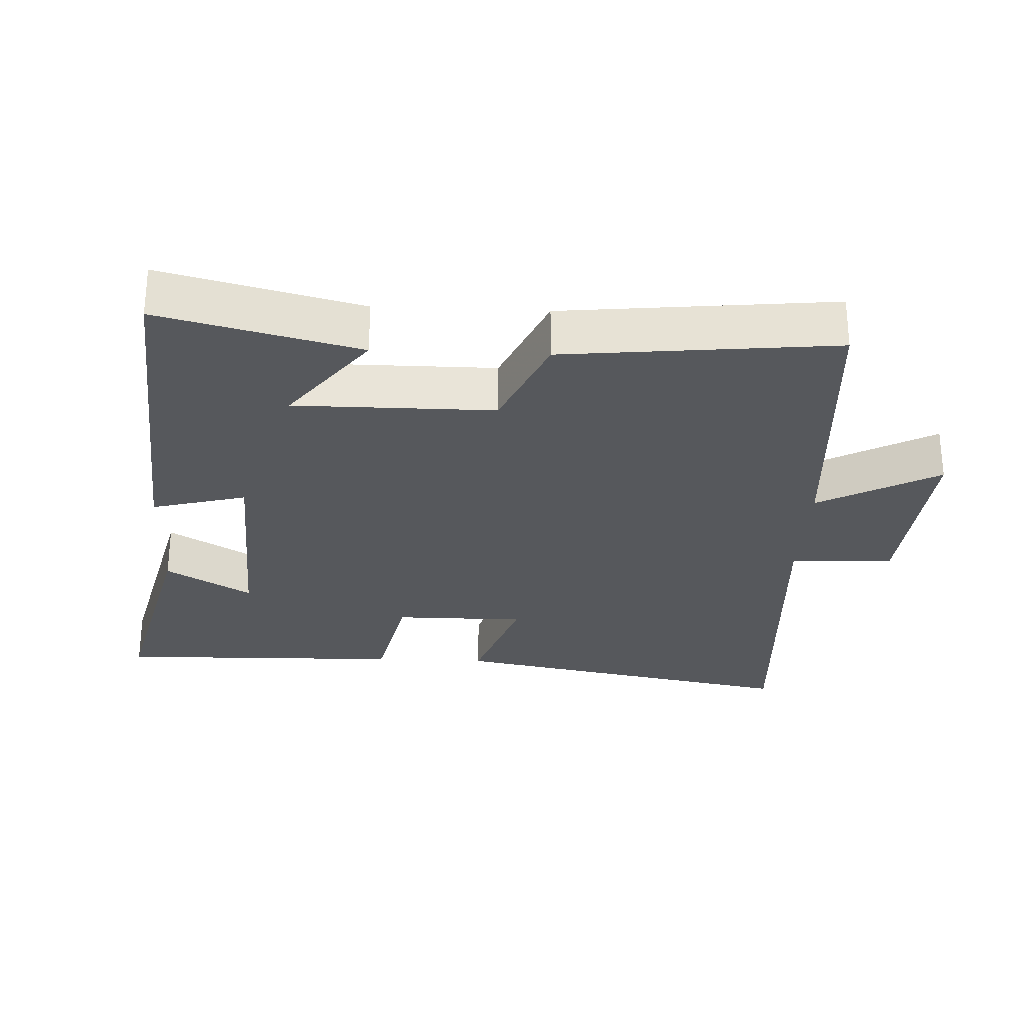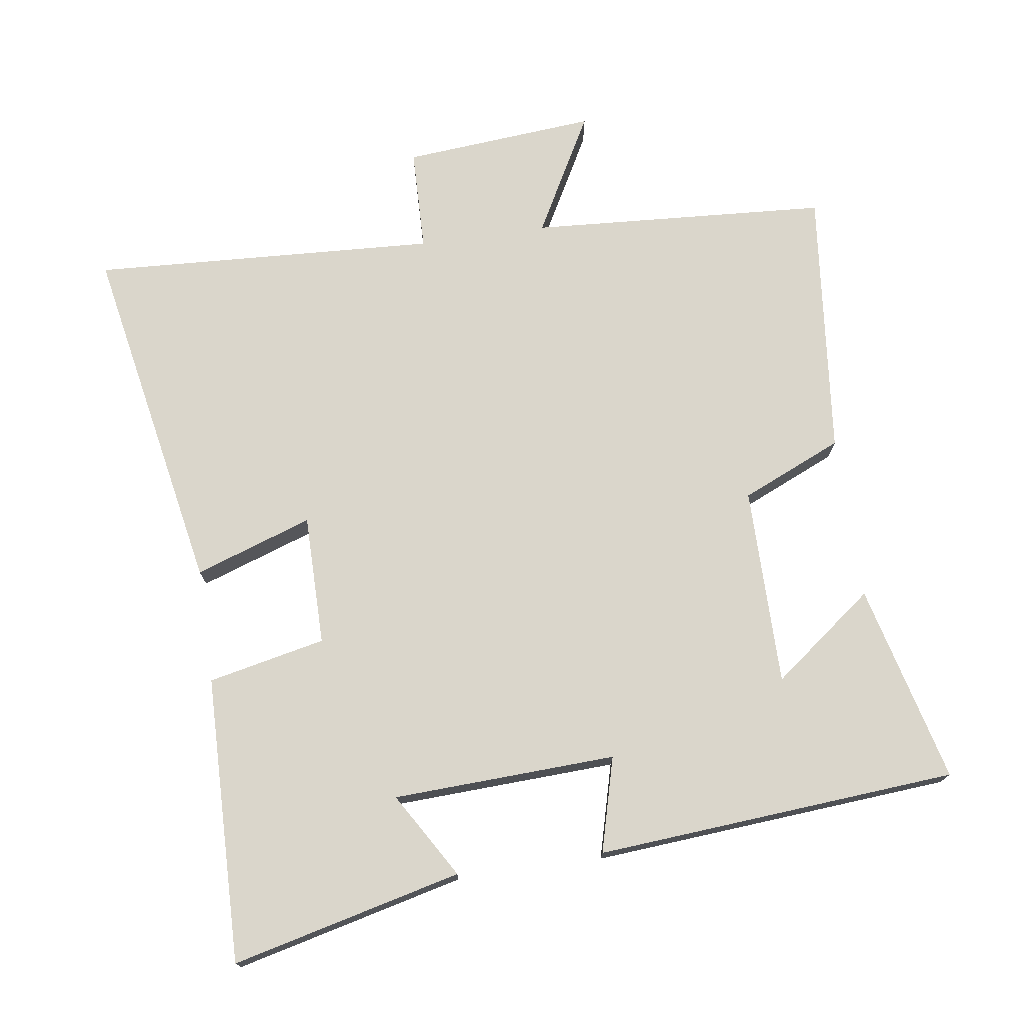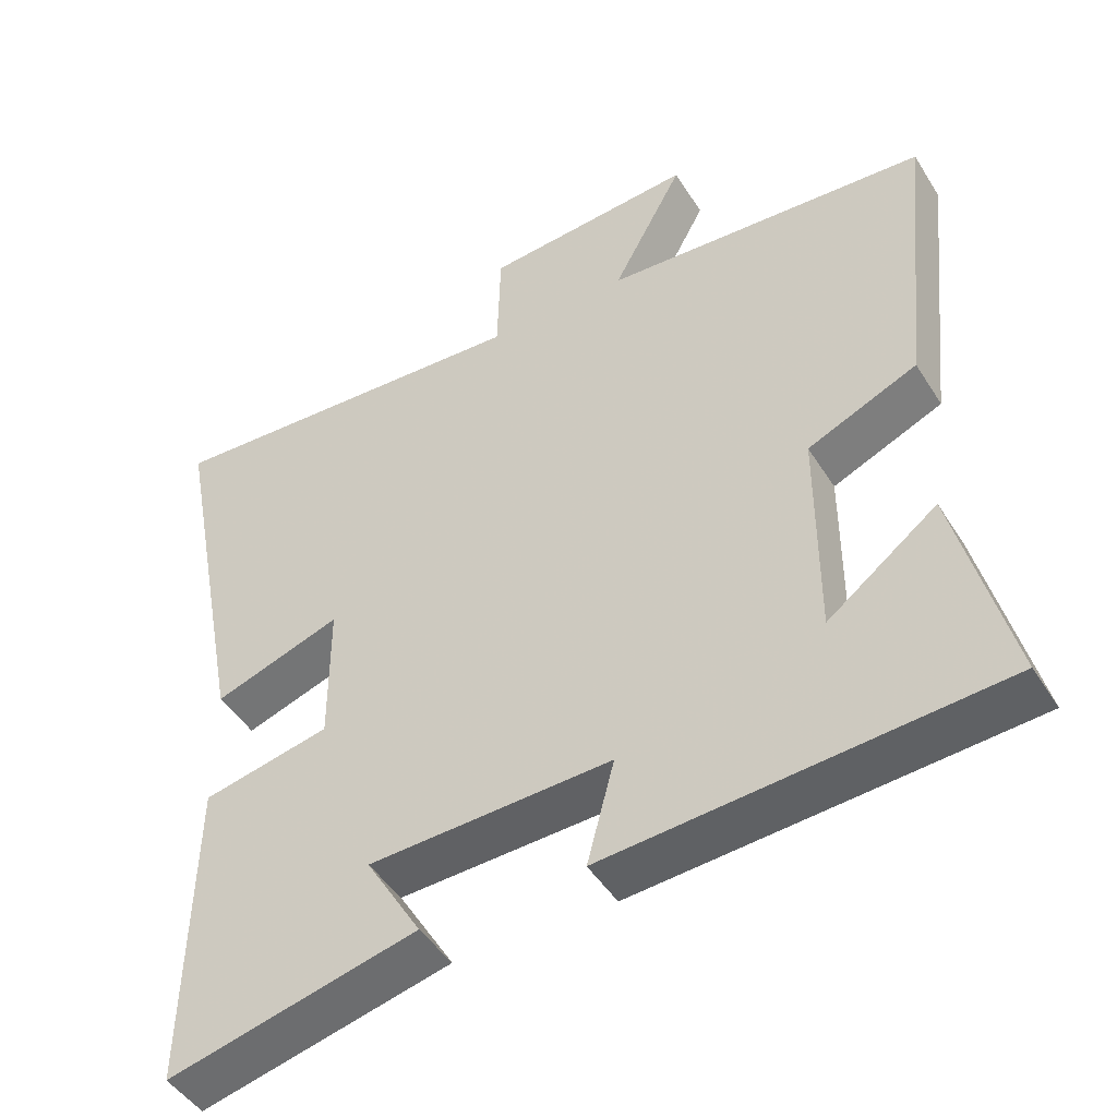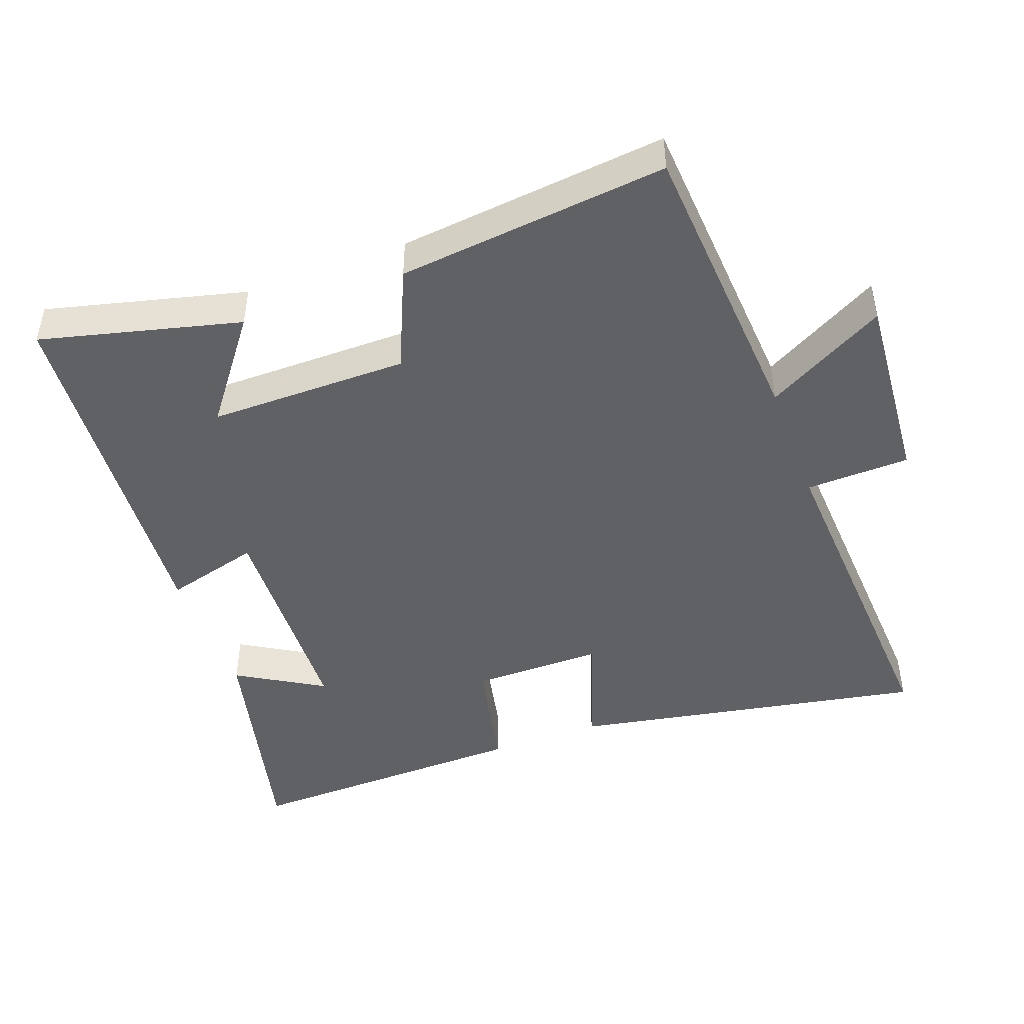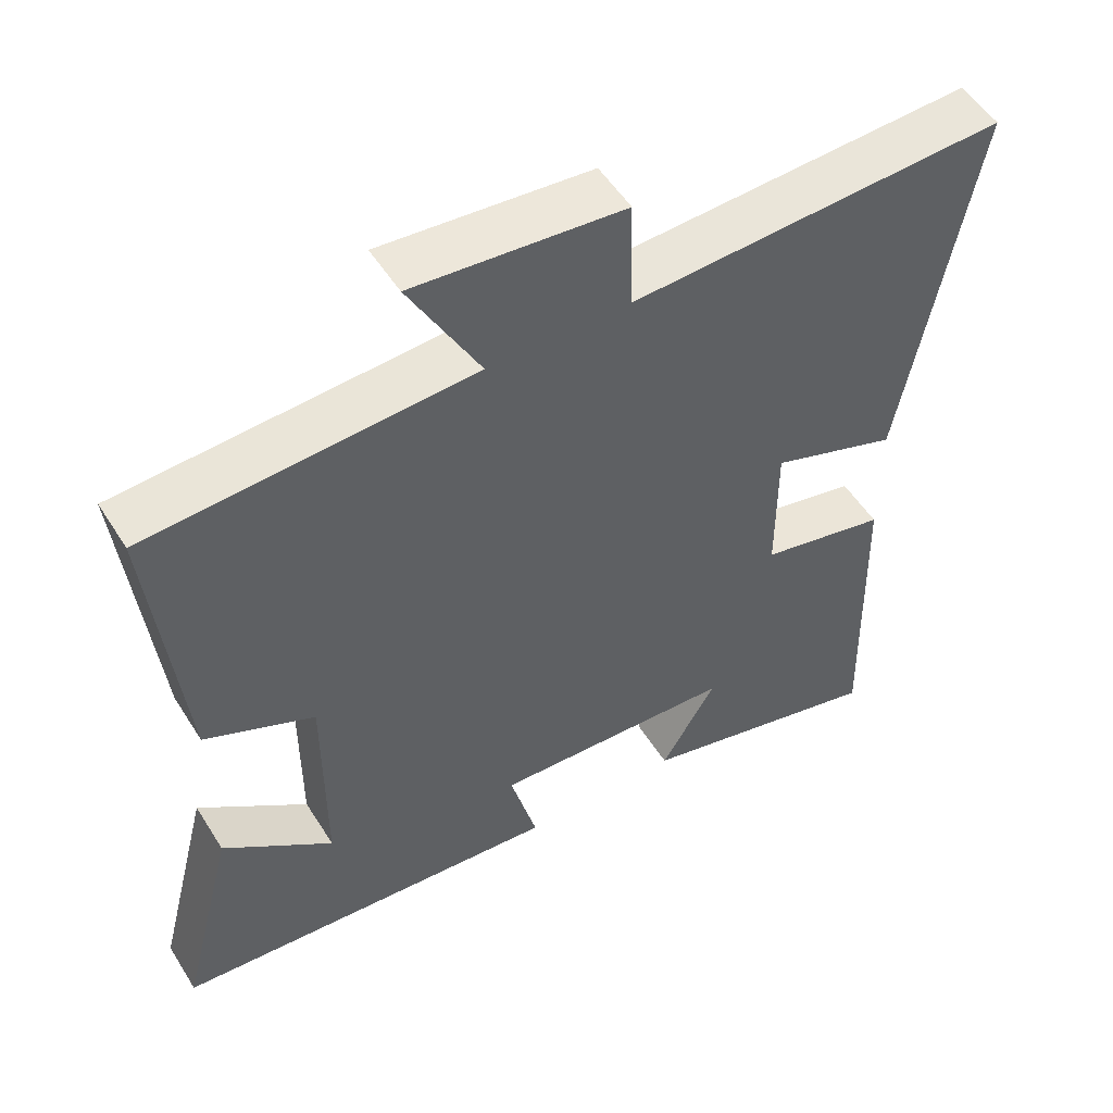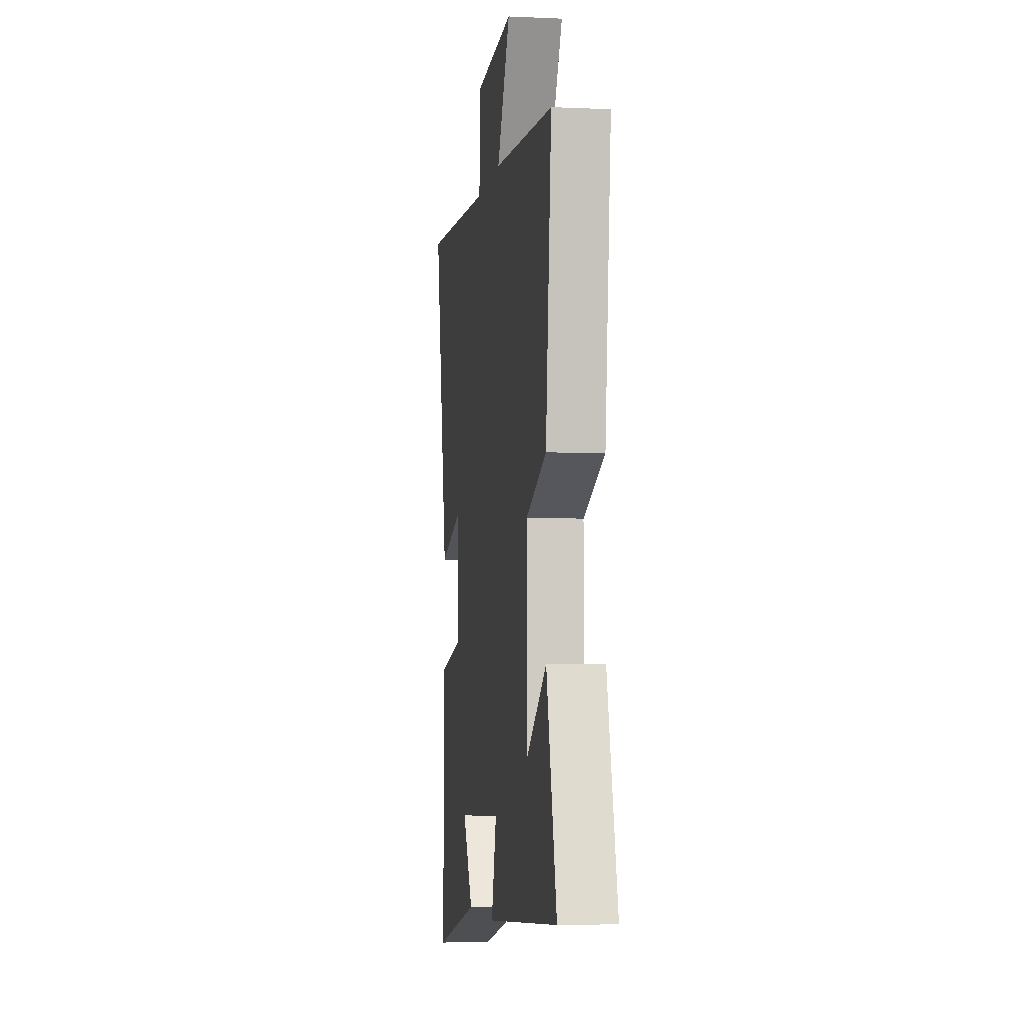
<metadata>
{"format":"obj","ext":"obj","renderer":"f3d","projection":"perspective","resolution":1024,"background":"white","views":[{"elev":-28.3,"azim":-92.6,"up":"+Y"},{"elev":73.9,"azim":171.8,"up":"+Y"},{"elev":-46.4,"azim":-149.6,"up":"+Z"},{"elev":-46.4,"azim":-69.6,"up":"+Y"},{"elev":52.3,"azim":-31.3,"up":"+Z"},{"elev":-4.5,"azim":-98.3,"up":"+Z"}]}
</metadata>
<code>
v 0.509 0.07 -0.582
v 0.172 0.07 -0.5
v 0.247 0.07 -0.375
v -0.081 0.07 -0.361
v -0.044 0.07 -0.5
v -0.574 0.07 -0.459
v -0.5 0.07 -0.168
v -0.352 0.07 -0.281
v -0.352 0.07 0.011
v -0.5 0.07 0.076
v -0.541 0.07 0.472
v -0.102 0.07 0.5
v -0.198 0.07 0.676
v 0.086 0.07 0.652
v 0.09 0.07 0.5
v 0.598 0.07 0.527
v 0.5 0.07 0.01
v 0.328 0.07 0.069
v 0.328 0.07 -0.123
v 0.5 0.07 -0.16
v 0.509 0 -0.582
v 0.172 0 -0.5
v 0.247 0 -0.375
v -0.081 0 -0.361
v -0.044 0 -0.5
v -0.574 0 -0.459
v -0.5 0 -0.168
v -0.352 0 -0.281
v -0.352 0 0.011
v -0.5 0 0.076
v -0.541 0 0.472
v -0.102 0 0.5
v -0.198 0 0.676
v 0.086 0 0.652
v 0.09 0 0.5
v 0.598 0 0.527
v 0.5 0 0.01
v 0.328 0 0.069
v 0.328 0 -0.123
v 0.5 0 -0.16
f 19 20 1
f 15 16 17 18
f 15 18 19
f 12 13 14 15
f 12 15 19
f 9 10 11 12
f 8 9 12 19
f 6 7 8
f 4 5 6 8
f 3 4 8 19
f 1 2 3
f 1 3 19
f 21 40 39
f 38 37 36 35
f 39 38 35
f 35 34 33 32
f 39 35 32
f 32 31 30 29
f 39 32 29 28
f 28 27 26
f 28 26 25 24
f 39 28 24 23
f 23 22 21
f 39 23 21
f 1 21 22 2
f 2 22 23 3
f 3 23 24 4
f 4 24 25 5
f 5 25 26 6
f 6 26 27 7
f 7 27 28 8
f 8 28 29 9
f 9 29 30 10
f 10 30 31 11
f 11 31 32 12
f 12 32 33 13
f 13 33 34 14
f 14 34 35 15
f 15 35 36 16
f 16 36 37 17
f 17 37 38 18
f 18 38 39 19
f 19 39 40 20
f 20 40 21 1

</code>
